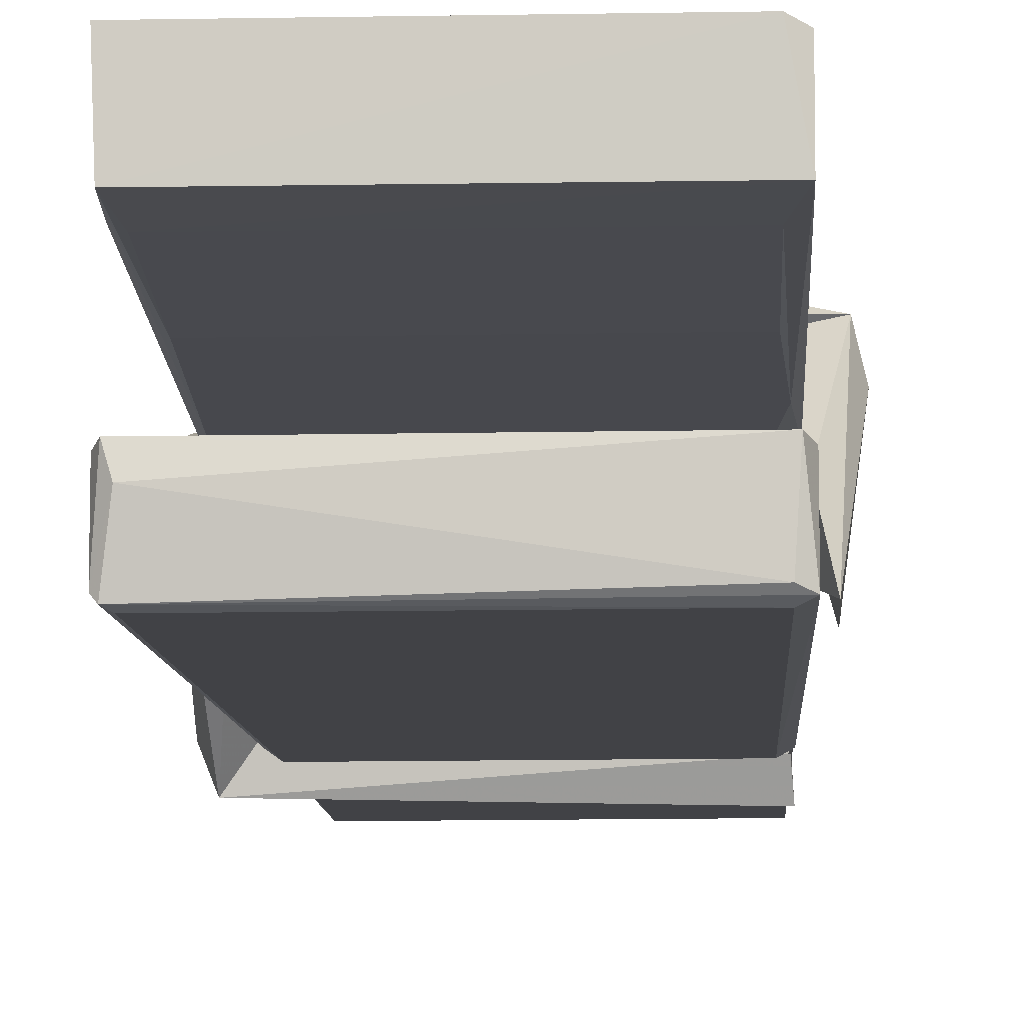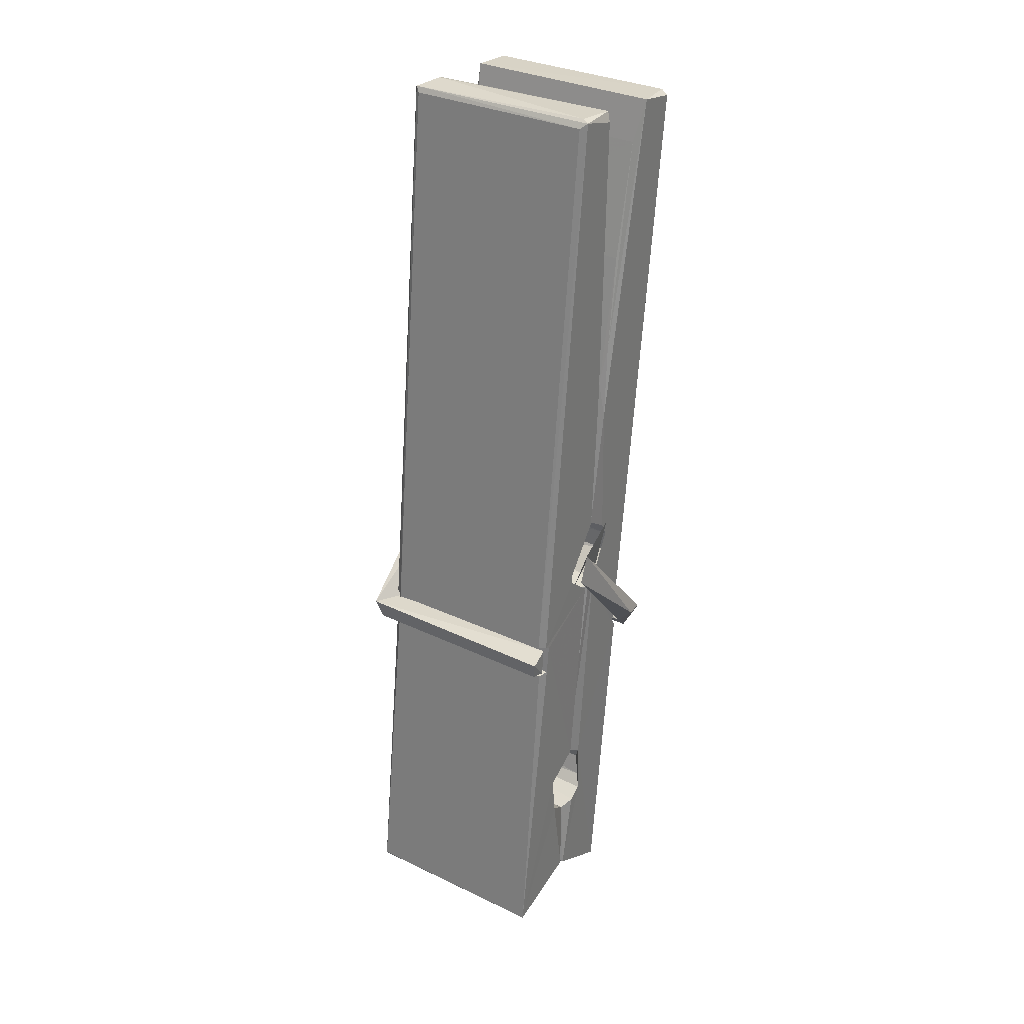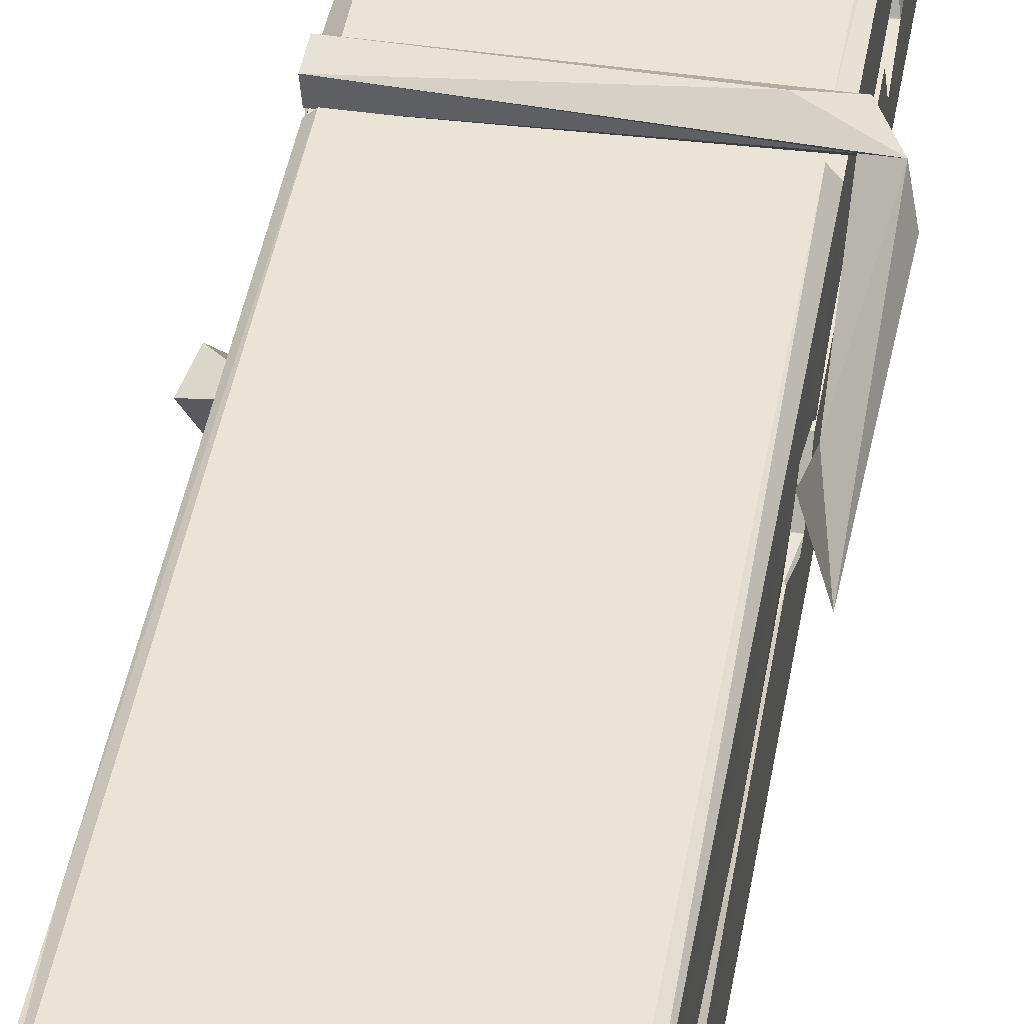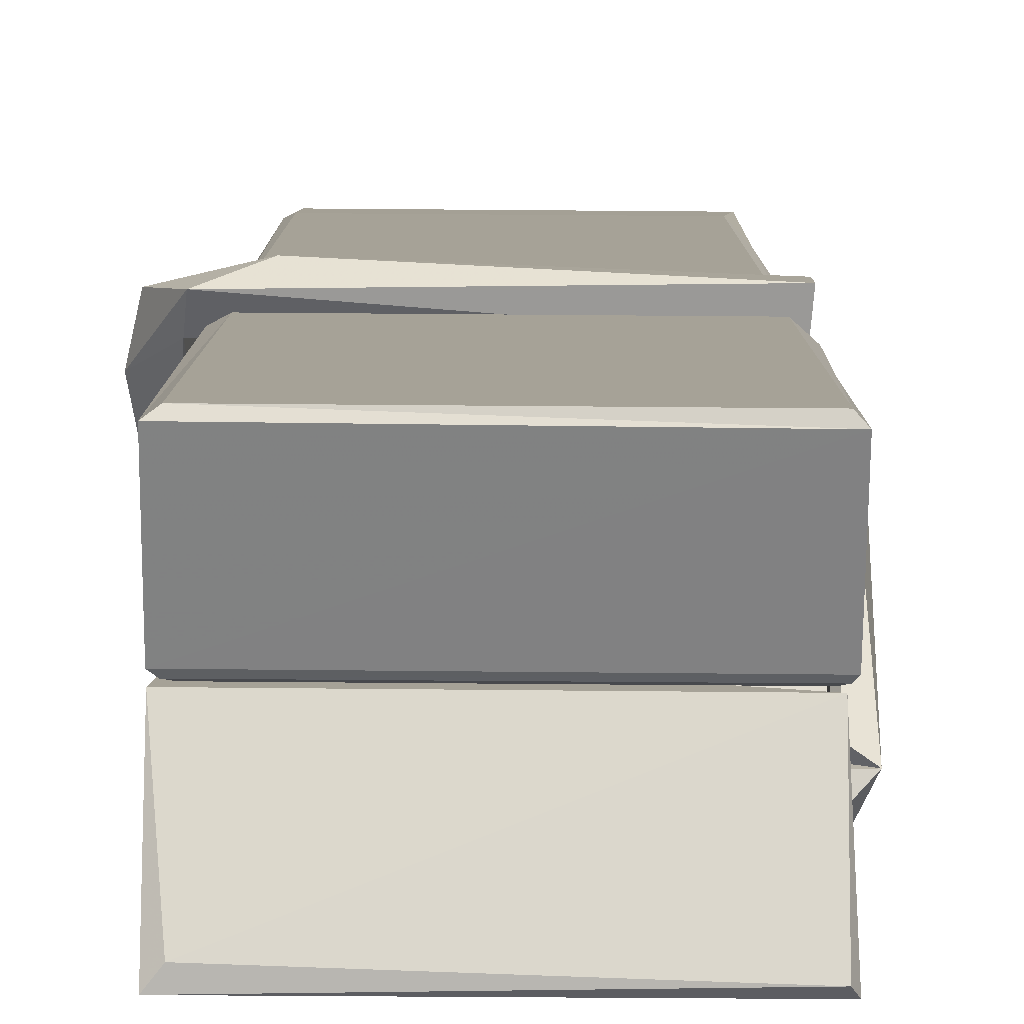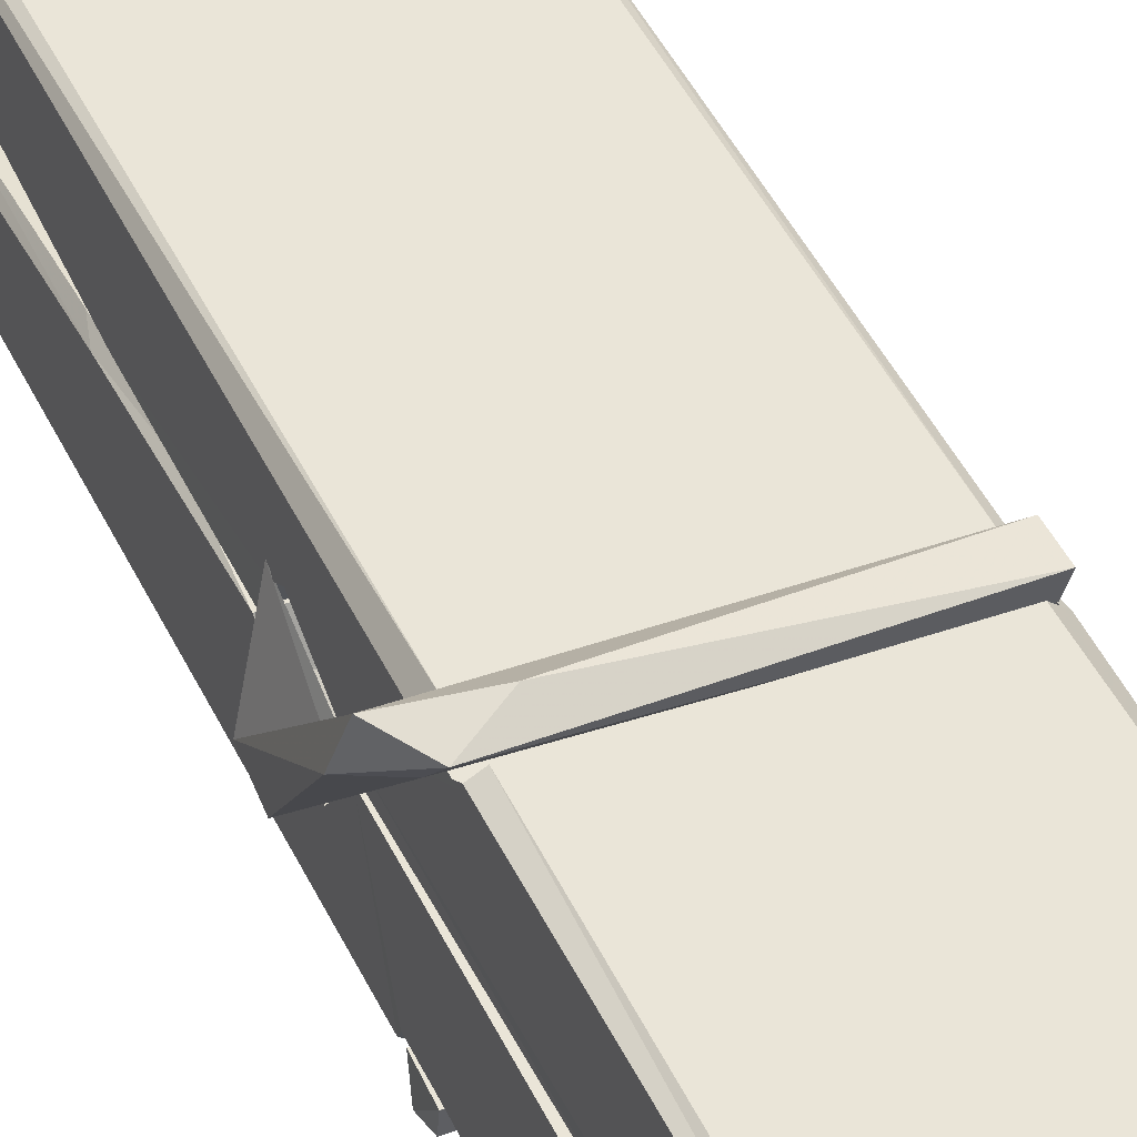
<metadata>
{"format":"obj","ext":"obj","renderer":"f3d","projection":"perspective","resolution":1024,"background":"white","views":[{"elev":-2.6,"azim":-176.3,"up":"+Z"},{"elev":30.0,"azim":-146.6,"up":"+Y"},{"elev":46.6,"azim":-169.0,"up":"+Z"},{"elev":2.3,"azim":1.5,"up":"+Z"},{"elev":40.2,"azim":-22.7,"up":"+Z"}]}
</metadata>
<code>
v 1.816 9.831 -9.176
v 1.98 9.865 -9.235
v 1.818 9.863 -9.236
v 1.822 9.867 -9.237
v 1.804 10.41 -9.192
v 1.806 10.49 -9.18
v 1.804 10.59 -9.162
v 1.809 10.38 -9.198
v 1.961 10.59 -9.161
v 1.803 10.58 -9.119
v 1.802 10.35 -9.199
v 1.796 10.62 -9.156
v 1.976 9.999 -9.226
v 1.809 10.1 -9.157
v 1.807 10.18 -9.203
v 1.813 9.933 -9.223
v 1.813 9.94 -9.21
v 1.812 9.988 -9.213
v 1.978 9.947 -9.208
v 1.972 9.967 -9.201
v 1.818 9.95 -9.203
v 1.971 10.21 -9.184
v 1.967 10.23 -9.188
v 1.805 10.23 -9.191
v 1.806 10.25 -9.21
v 1.969 10.25 -9.211
v 1.814 10.13 -9.151
v 1.956 10.59 -9.163
v 1.959 10.63 -9.157
v 1.963 10.38 -9.199
v 1.971 10.19 -9.194
v 1.971 10.18 -9.214
v 1.972 10.19 -9.205
v 1.971 10 -9.229
v 1.978 9.867 -9.238
v 1.974 9.871 -9.238
v 1.977 10.11 -9.162
v 1.816 10.11 -9.153
v 1.957 10.59 -9.12
v 1.959 10.49 -9.181
v 1.807 10.2 -9.183
v 1.815 9.997 -9.228
v 1.822 9.968 -9.2
v 1.978 9.935 -9.231
v 1.811 10.3 -9.206
v 1.965 10.31 -9.207
v 1.806 10.22 -9.184
v 1.796 10.62 -9.12
v 1.803 10.62 -9.117
v 1.96 10.62 -9.118
v 1.965 10.46 -9.132
v 1.973 10.13 -9.156
v 1.974 9.932 -9.234
v 1.981 9.835 -9.178
v 1.977 9.836 -9.173
v 1.821 9.833 -9.172
v 1.815 9.86 -9.234
v 1.967 10.37 -9.197
v 1.977 9.988 -9.209
v 1.812 10.18 -9.215
v 1.966 10.18 -9.216
v 1.973 10.13 -9.161
v 1.807 10.18 -9.212
v 1.974 10.11 -9.159
v 1.969 10.11 -9.154
v 1.818 9.928 -9.233
v 1.808 10.13 -9.159
v 1.809 10.11 -9.161
v 1.969 10.13 -9.152
v 1.799 10.63 -9.212
v 1.977 9.866 -9.24
v 1.805 10.38 -9.205
v 1.802 10.49 -9.208
v 1.96 10.62 -9.216
v 1.96 10.63 -9.249
v 1.967 10.37 -9.211
v 1.964 10.38 -9.207
v 1.961 10.49 -9.21
v 1.802 10.37 -9.21
v 1.811 9.997 -9.229
v 1.976 10 -9.23
v 1.978 9.942 -9.25
v 1.812 9.978 -9.26
v 1.811 10.12 -9.288
v 1.976 9.992 -9.251
v 1.809 10.21 -9.244
v 1.967 10.24 -9.235
v 1.812 10.24 -9.23
v 1.97 10.23 -9.243
v 1.805 10.25 -9.212
v 1.806 10.2 -9.241
v 1.971 10.19 -9.237
v 1.971 10.21 -9.243
v 1.967 10.25 -9.213
v 1.807 10.18 -9.216
v 1.801 10.62 -9.252
v 1.961 10.38 -9.206
v 1.977 9.958 -9.261
v 1.967 10.12 -9.289
v 1.964 10.33 -9.273
v 1.954 10.63 -9.253
v 1.954 10.63 -9.224
v 1.957 10.63 -9.213
v 1.958 10.49 -9.209
v 1.806 10.23 -9.241
v 1.976 9.976 -9.262
v 1.813 9.944 -9.255
v 1.815 9.863 -9.238
v 1.807 10.3 -9.207
v 1.966 10.31 -9.208
v 1.966 10.15 -9.287
v 1.795 10.63 -9.249
v 1.801 10.63 -9.247
v 1.957 10.63 -9.251
v 1.972 10.15 -9.283
v 1.972 10.12 -9.284
v 1.979 9.848 -9.308
v 1.821 9.841 -9.299
v 1.808 10.12 -9.279
v 1.795 10.62 -9.215
v 1.977 9.844 -9.305
v 1.813 10.15 -9.286
v 1.807 10.15 -9.282
v 1.971 10.18 -9.217
v 1.807 10.15 -9.278
v 1.818 9.928 -9.234
v 1.815 9.842 -9.307
v 1.972 10.15 -9.279
v 1.967 10.13 -9.281
v 1.808 10.15 -9.284
v 1.973 10.14 -9.278
v 1.981 10.13 -9.295
v 1.809 10.12 -9.286
v 1.995 10.13 -9.28
v 1.809 10.13 -9.299
v 1.807 10.14 -9.3
v 1.976 10.11 -9.145
v 1.974 10.11 -9.16
v 1.974 10.21 -9.201
v 1.79 10.13 -9.146
v 1.969 10.21 -9.251
v 1.959 10.23 -9.182
v 1.813 10.18 -9.228
v 1.805 10.23 -9.184
v 1.792 10.23 -9.239
v 1.793 10.2 -9.247
v 1.784 10.13 -9.169
v 1.804 10.19 -9.209
v 1.828 10.11 -9.137
v 1.804 10.1 -9.147
v 1.802 10.11 -9.16
v 1.974 10.13 -9.157
v 1.805 10.13 -9.149
v 1.975 10.13 -9.143
v 1.994 10.22 -9.192
v 1.989 10.2 -9.187
v 1.983 10.13 -9.272
v 1.987 10.14 -9.298
f 49 29 12
f 8 5 6
f 5 7 6
f 7 40 6
f 40 8 6
f 58 30 29
f 58 29 9
f 12 5 11
f 18 15 42
f 15 63 42
f 20 59 19
f 38 14 1
f 18 43 17
f 18 59 43
f 17 43 21
f 22 23 26
f 41 31 15
f 15 32 60
f 7 5 12
f 50 9 29
f 48 10 49
f 28 12 29
f 28 29 40
f 29 30 40
f 23 24 26
f 22 47 23
f 47 24 23
f 41 22 31
f 18 13 59
f 43 59 20
f 19 17 21
f 21 20 19
f 44 16 19
f 16 17 19
f 54 57 2
f 69 52 51
f 39 51 50
f 28 7 12
f 30 8 40
f 40 7 28
f 25 45 26
f 25 26 24
f 47 22 41
f 31 33 15
f 33 32 15
f 34 13 42
f 42 13 18
f 43 20 21
f 36 35 3
f 36 3 4
f 57 3 2
f 3 35 2
f 10 39 50
f 10 50 49
f 25 11 45
f 11 5 8
f 11 8 45
f 45 8 30
f 26 45 46
f 45 30 46
f 58 22 26
f 26 46 58
f 46 30 58
f 51 39 69
f 39 10 69
f 25 24 11
f 47 67 48
f 67 27 48
f 48 27 10
f 51 9 50
f 22 9 51
f 52 22 51
f 64 37 55
f 55 56 54
f 54 56 1
f 4 3 66
f 36 4 66
f 36 66 53
f 35 36 53
f 35 53 2
f 56 55 38
f 66 3 57
f 1 18 17
f 14 18 1
f 15 18 14
f 47 11 24
f 11 47 48
f 12 11 48
f 49 12 48
f 29 49 50
f 9 22 58
f 31 22 52
f 31 52 33
f 64 19 59
f 19 64 44
f 2 44 64
f 2 64 54
f 57 54 1
f 32 61 60
f 33 13 32
f 62 33 52
f 47 41 15
f 15 60 63
f 60 61 42
f 34 42 61
f 32 13 34
f 32 34 61
f 33 59 13
f 64 59 33
f 38 55 65
f 55 37 65
f 14 68 15
f 60 42 63
f 66 16 44
f 66 44 53
f 2 53 44
f 55 54 64
f 38 1 56
f 17 57 1
f 57 17 16
f 66 57 16
f 15 68 67
f 62 37 64
f 68 37 62
f 68 62 67
f 64 33 62
f 52 69 62
f 67 62 69
f 67 69 27
f 47 15 67
f 69 10 27
f 37 38 65
f 38 37 68
f 68 14 38
f 82 117 71
f 75 76 74
f 76 77 78
f 76 78 74
f 78 103 74
f 73 72 79
f 73 79 120
f 83 85 106
f 83 80 85
f 83 106 98
f 83 98 107
f 106 116 98
f 105 86 91
f 87 94 89
f 112 123 122
f 123 90 105
f 90 88 105
f 70 73 120
f 103 78 104
f 78 77 97
f 78 97 104
f 88 94 87
f 89 86 105
f 105 87 89
f 93 86 89
f 117 116 99
f 115 100 111
f 96 111 101
f 111 100 101
f 100 114 101
f 72 73 104
f 73 70 103
f 73 103 104
f 104 97 72
f 90 109 94
f 94 88 90
f 105 88 87
f 92 91 93
f 91 86 93
f 95 91 92
f 92 124 95
f 95 81 80
f 80 81 85
f 98 82 107
f 107 82 126
f 108 71 118
f 127 121 117
f 114 112 96
f 114 96 101
f 102 103 70
f 72 97 110
f 72 110 109
f 110 94 109
f 97 77 110
f 89 94 110
f 89 110 76
f 110 77 76
f 122 111 96
f 96 112 122
f 79 72 109
f 109 90 79
f 127 84 119
f 113 112 114
f 114 102 113
f 75 102 114
f 75 114 100
f 75 100 115
f 121 127 118
f 126 71 108
f 84 127 117
f 99 84 117
f 127 83 107
f 127 119 83
f 95 123 91
f 91 123 105
f 90 123 112
f 90 112 79
f 112 120 79
f 112 70 120
f 70 112 113
f 70 113 102
f 102 75 103
f 103 75 74
f 76 75 89
f 75 115 89
f 115 93 89
f 81 128 116
f 106 85 81
f 106 81 116
f 98 116 117
f 98 117 82
f 121 71 117
f 71 121 118
f 127 108 118
f 92 93 124
f 93 115 124
f 123 95 125
f 81 95 124
f 128 81 124
f 124 115 128
f 128 115 111
f 111 122 125
f 111 125 128
f 122 123 125
f 80 83 119
f 71 126 82
f 127 107 108
f 107 126 108
f 119 129 128
f 128 125 119
f 80 125 95
f 125 80 119
f 99 116 128
f 99 128 129
f 99 129 119
f 119 84 99
f 131 158 130
f 132 136 158
f 132 134 133
f 130 136 133
f 132 133 135
f 136 132 135
f 130 158 136
f 149 137 154
f 154 152 153
f 155 134 158
f 158 131 139
f 151 148 153
f 147 146 151
f 155 142 156
f 156 142 139
f 155 139 142
f 142 155 141
f 141 155 142
f 145 144 143
f 145 143 144
f 148 145 144
f 144 145 148
f 146 145 148
f 147 145 146
f 146 148 151
f 147 140 145
f 156 139 131
f 134 155 156
f 155 158 139
f 145 140 148
f 147 150 140
f 150 147 151
f 150 149 140
f 140 153 148
f 153 140 154
f 154 140 149
f 151 138 150
f 153 152 151
f 138 152 137
f 137 152 154
f 150 137 149
f 137 150 138
f 138 151 152
f 157 134 156
f 157 156 131
f 157 131 134
f 132 158 134
f 134 131 133
f 131 130 133
f 133 136 135
f 49 29 12
f 8 5 6
f 5 7 6
f 7 40 6
f 40 8 6
f 58 30 29
f 58 29 9
f 12 5 11
f 18 15 42
f 15 63 42
f 20 59 19
f 38 14 1
f 18 43 17
f 18 59 43
f 17 43 21
f 22 23 26
f 41 31 15
f 15 32 60
f 7 5 12
f 50 9 29
f 48 10 49
f 28 12 29
f 28 29 40
f 29 30 40
f 23 24 26
f 22 47 23
f 47 24 23
f 41 22 31
f 18 13 59
f 43 59 20
f 19 17 21
f 21 20 19
f 44 16 19
f 16 17 19
f 54 57 2
f 69 52 51
f 39 51 50
f 28 7 12
f 30 8 40
f 40 7 28
f 25 45 26
f 25 26 24
f 47 22 41
f 31 33 15
f 33 32 15
f 34 13 42
f 42 13 18
f 43 20 21
f 36 35 3
f 36 3 4
f 57 3 2
f 3 35 2
f 10 39 50
f 10 50 49
f 25 11 45
f 11 5 8
f 11 8 45
f 45 8 30
f 26 45 46
f 45 30 46
f 58 22 26
f 26 46 58
f 46 30 58
f 51 39 69
f 39 10 69
f 25 24 11
f 47 67 48
f 67 27 48
f 48 27 10
f 51 9 50
f 22 9 51
f 52 22 51
f 64 37 55
f 55 56 54
f 54 56 1
f 4 3 66
f 36 4 66
f 36 66 53
f 35 36 53
f 35 53 2
f 56 55 38
f 66 3 57
f 1 18 17
f 14 18 1
f 15 18 14
f 47 11 24
f 11 47 48
f 12 11 48
f 49 12 48
f 29 49 50
f 9 22 58
f 31 22 52
f 31 52 33
f 64 19 59
f 19 64 44
f 2 44 64
f 2 64 54
f 57 54 1
f 32 61 60
f 33 13 32
f 62 33 52
f 47 41 15
f 15 60 63
f 60 61 42
f 34 42 61
f 32 13 34
f 32 34 61
f 33 59 13
f 64 59 33
f 38 55 65
f 55 37 65
f 14 68 15
f 60 42 63
f 66 16 44
f 66 44 53
f 2 53 44
f 55 54 64
f 38 1 56
f 17 57 1
f 57 17 16
f 66 57 16
f 15 68 67
f 62 37 64
f 68 37 62
f 68 62 67
f 64 33 62
f 52 69 62
f 67 62 69
f 67 69 27
f 47 15 67
f 69 10 27
f 37 38 65
f 38 37 68
f 68 14 38
f 82 117 71
f 75 76 74
f 76 77 78
f 76 78 74
f 78 103 74
f 73 72 79
f 73 79 120
f 83 85 106
f 83 80 85
f 83 106 98
f 83 98 107
f 106 116 98
f 105 86 91
f 87 94 89
f 112 123 122
f 123 90 105
f 90 88 105
f 70 73 120
f 103 78 104
f 78 77 97
f 78 97 104
f 88 94 87
f 89 86 105
f 105 87 89
f 93 86 89
f 117 116 99
f 115 100 111
f 96 111 101
f 111 100 101
f 100 114 101
f 72 73 104
f 73 70 103
f 73 103 104
f 104 97 72
f 90 109 94
f 94 88 90
f 105 88 87
f 92 91 93
f 91 86 93
f 95 91 92
f 92 124 95
f 95 81 80
f 80 81 85
f 98 82 107
f 107 82 126
f 108 71 118
f 127 121 117
f 114 112 96
f 114 96 101
f 102 103 70
f 72 97 110
f 72 110 109
f 110 94 109
f 97 77 110
f 89 94 110
f 89 110 76
f 110 77 76
f 122 111 96
f 96 112 122
f 79 72 109
f 109 90 79
f 127 84 119
f 113 112 114
f 114 102 113
f 75 102 114
f 75 114 100
f 75 100 115
f 121 127 118
f 126 71 108
f 84 127 117
f 99 84 117
f 127 83 107
f 127 119 83
f 95 123 91
f 91 123 105
f 90 123 112
f 90 112 79
f 112 120 79
f 112 70 120
f 70 112 113
f 70 113 102
f 102 75 103
f 103 75 74
f 76 75 89
f 75 115 89
f 115 93 89
f 81 128 116
f 106 85 81
f 106 81 116
f 98 116 117
f 98 117 82
f 121 71 117
f 71 121 118
f 127 108 118
f 92 93 124
f 93 115 124
f 123 95 125
f 81 95 124
f 128 81 124
f 124 115 128
f 128 115 111
f 111 122 125
f 111 125 128
f 122 123 125
f 80 83 119
f 71 126 82
f 127 107 108
f 107 126 108
f 119 129 128
f 128 125 119
f 80 125 95
f 125 80 119
f 99 116 128
f 99 128 129
f 99 129 119
f 119 84 99
f 131 158 130
f 132 136 158
f 132 134 133
f 130 136 133
f 132 133 135
f 136 132 135
f 130 158 136
f 149 137 154
f 154 152 153
f 155 134 158
f 158 131 139
f 151 148 153
f 147 146 151
f 155 142 156
f 156 142 139
f 155 139 142
f 142 155 141
f 141 155 142
f 145 144 143
f 145 143 144
f 148 145 144
f 144 145 148
f 146 145 148
f 147 145 146
f 146 148 151
f 147 140 145
f 156 139 131
f 134 155 156
f 155 158 139
f 145 140 148
f 147 150 140
f 150 147 151
f 150 149 140
f 140 153 148
f 153 140 154
f 154 140 149
f 151 138 150
f 153 152 151
f 138 152 137
f 137 152 154
f 150 137 149
f 137 150 138
f 138 151 152
f 157 134 156
f 157 156 131
f 157 131 134
f 132 158 134
f 134 131 133
f 131 130 133
f 133 136 135

</code>
